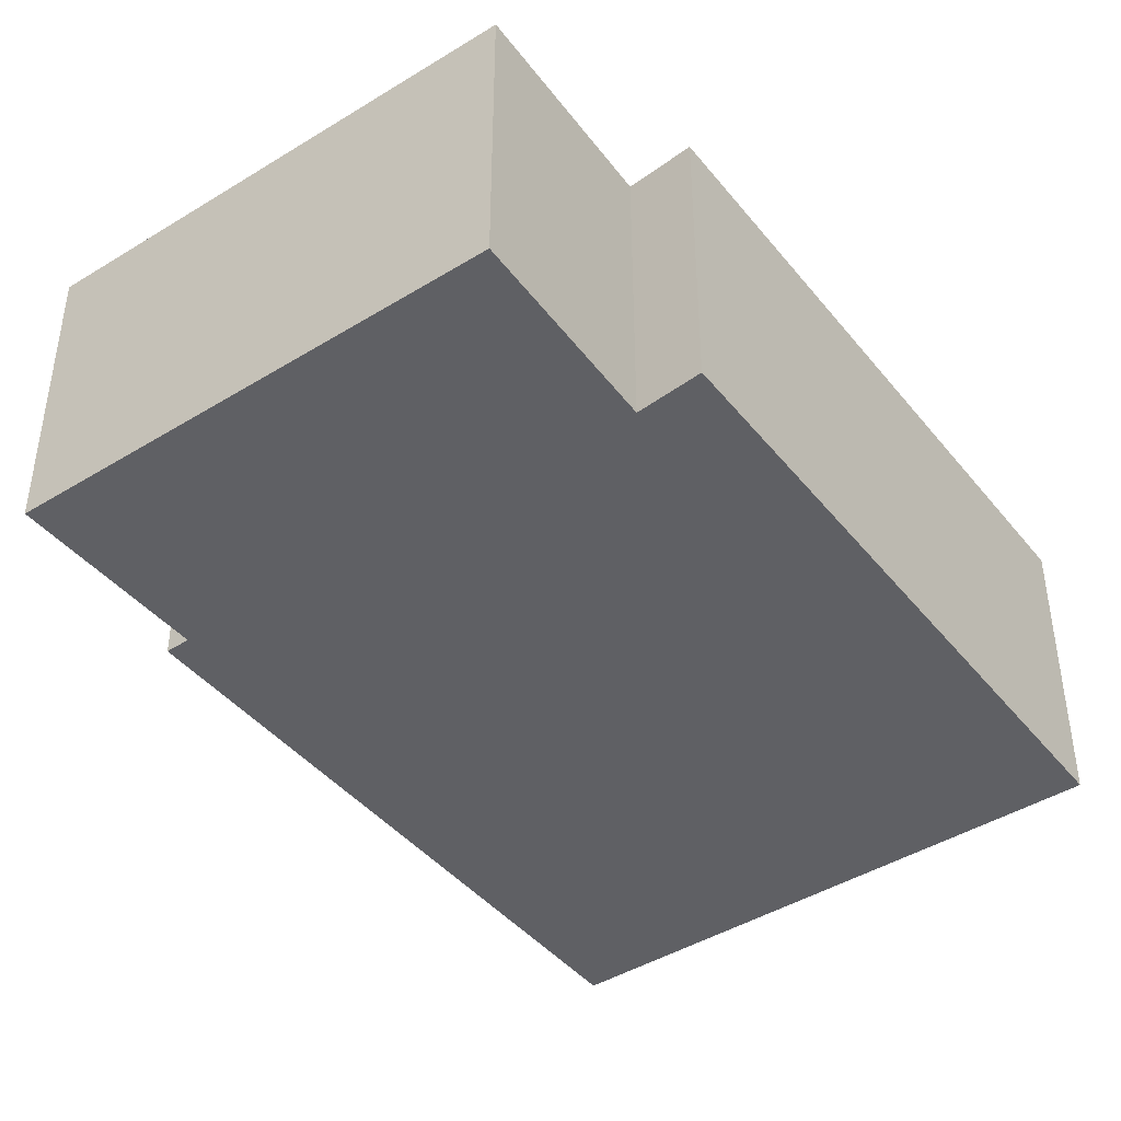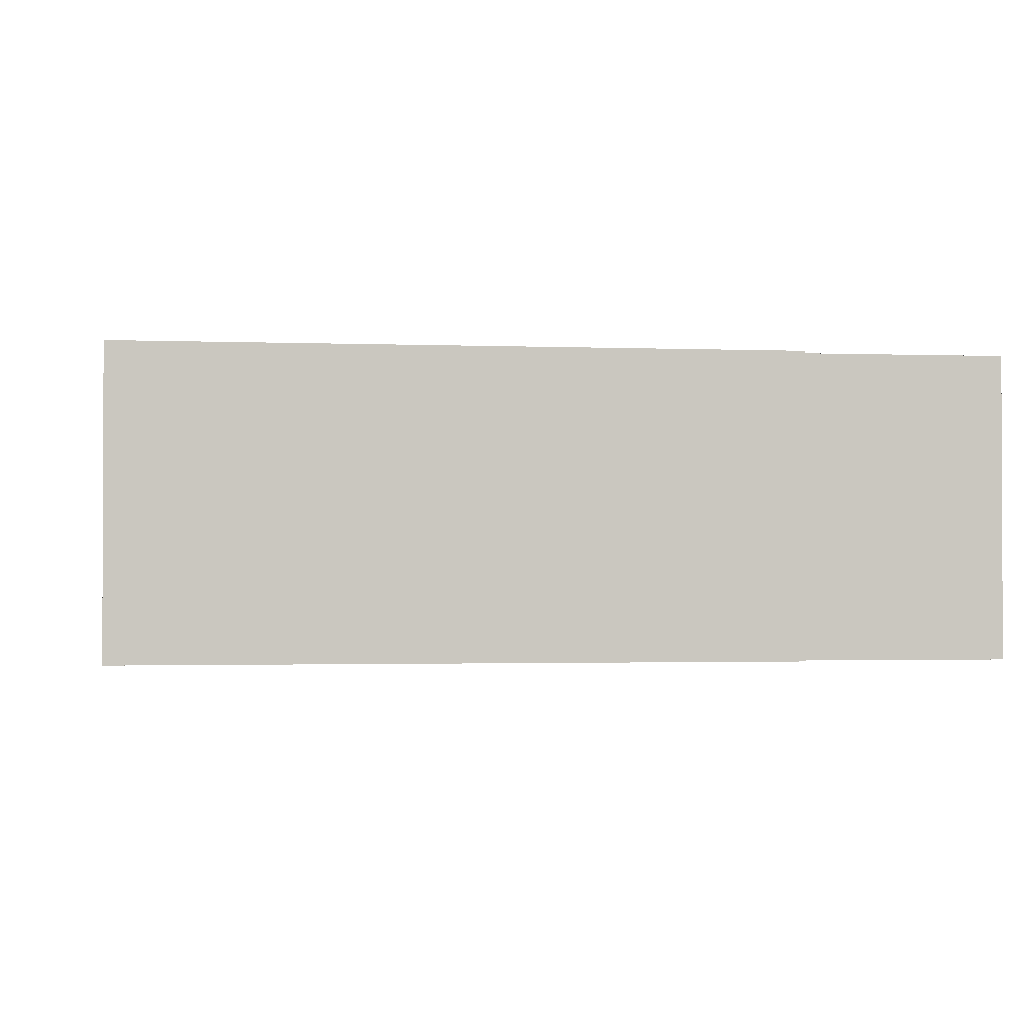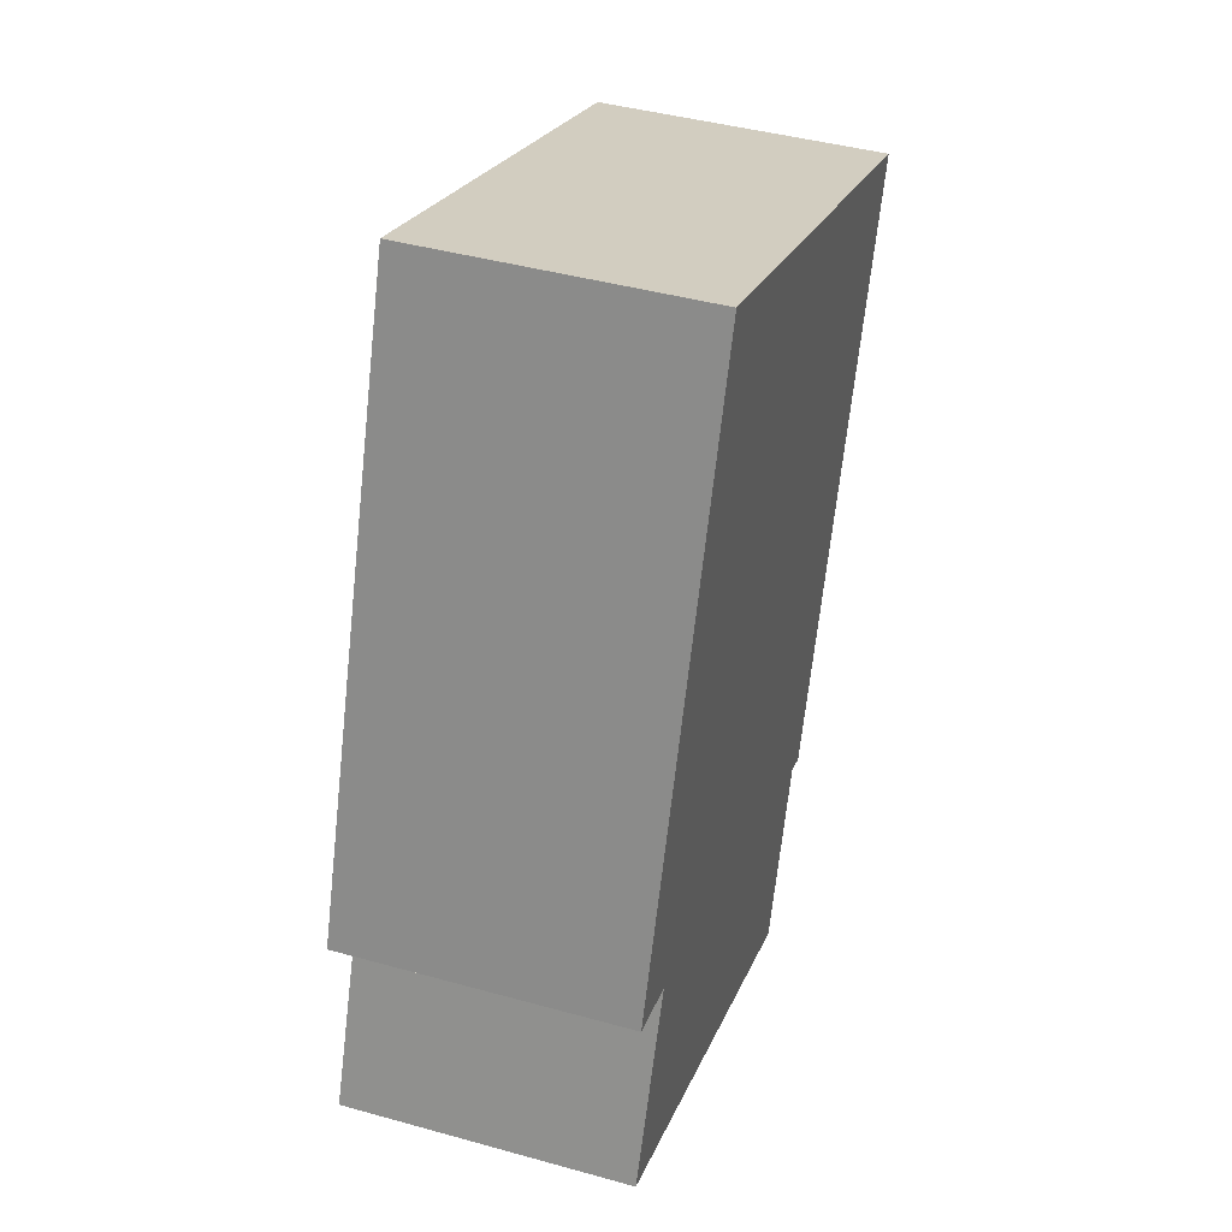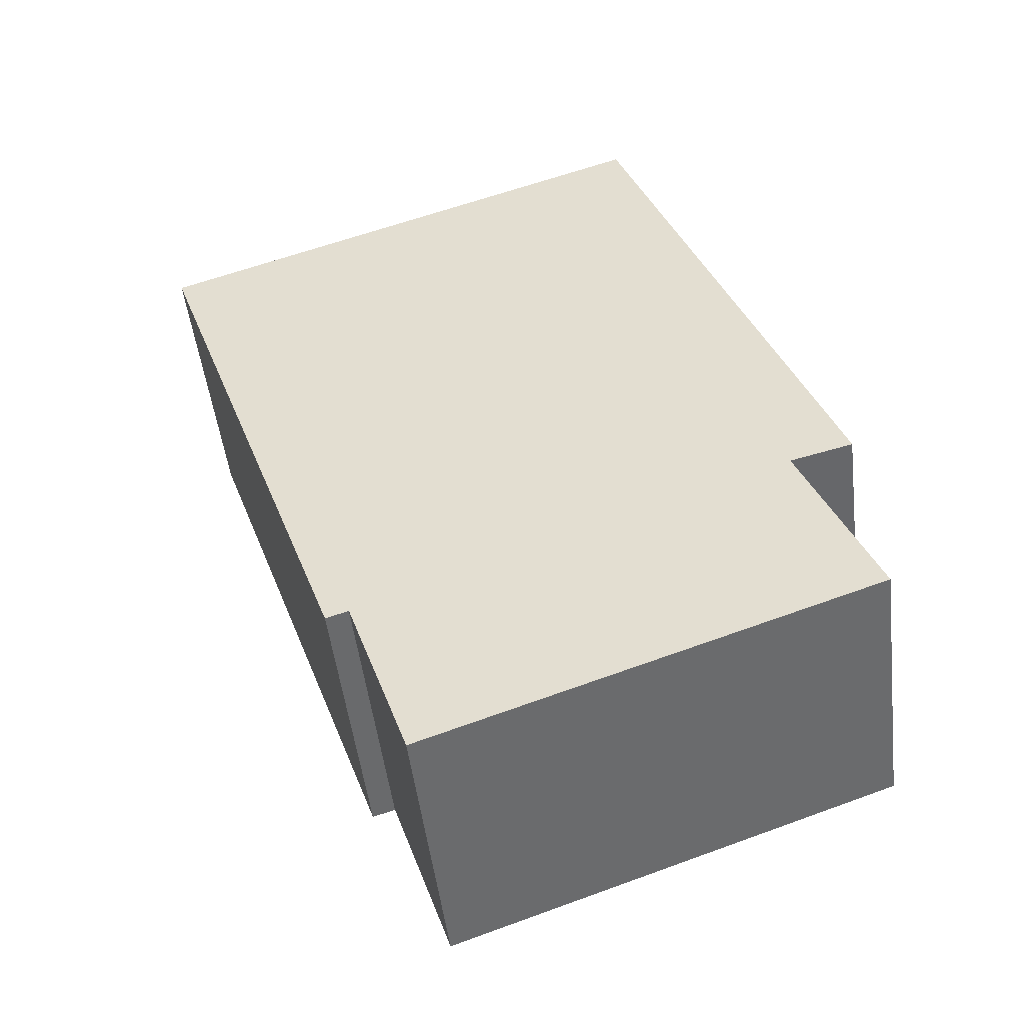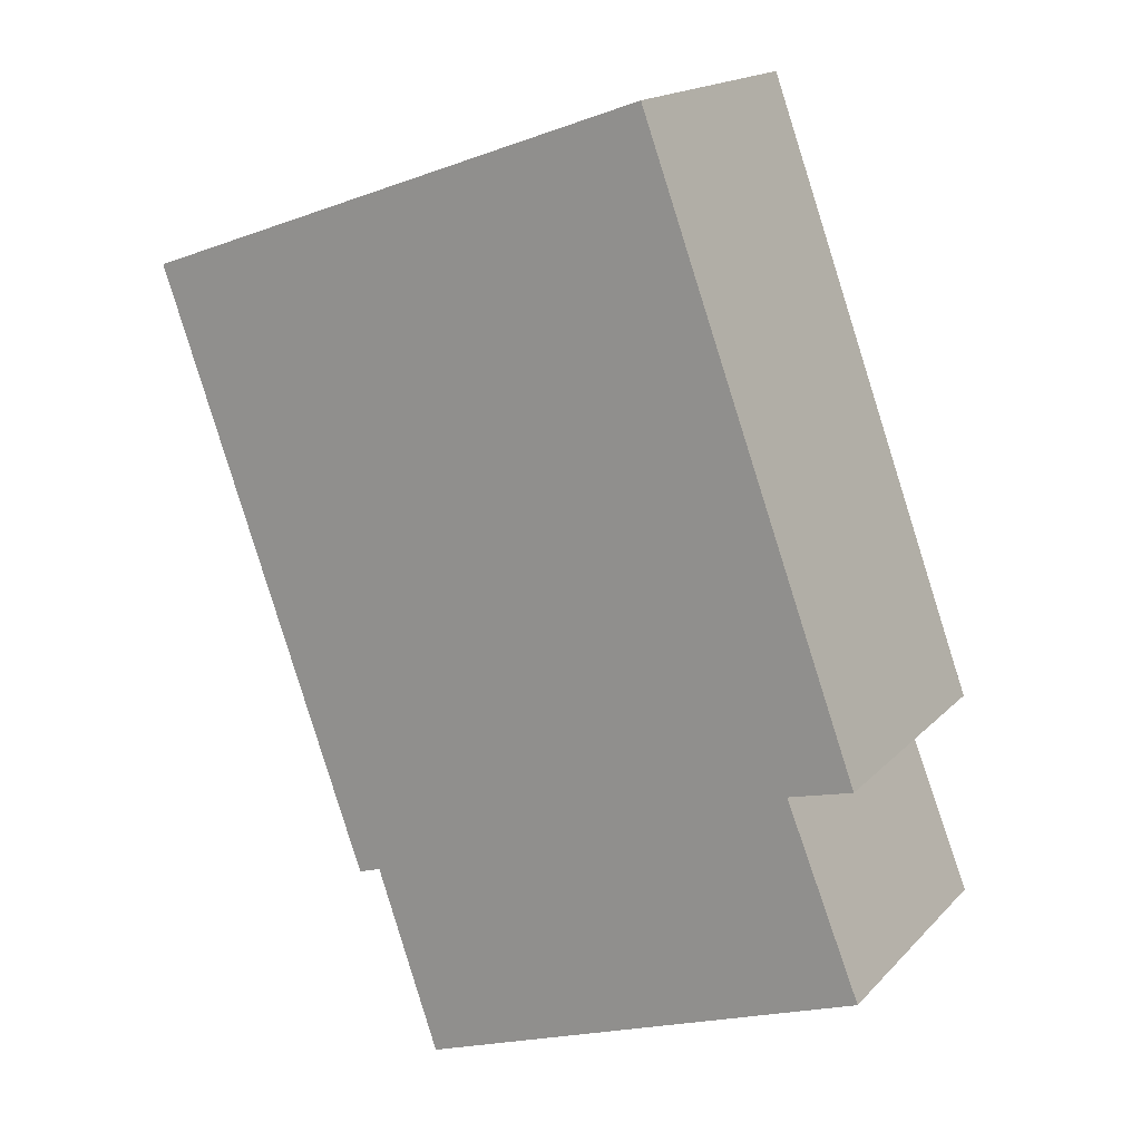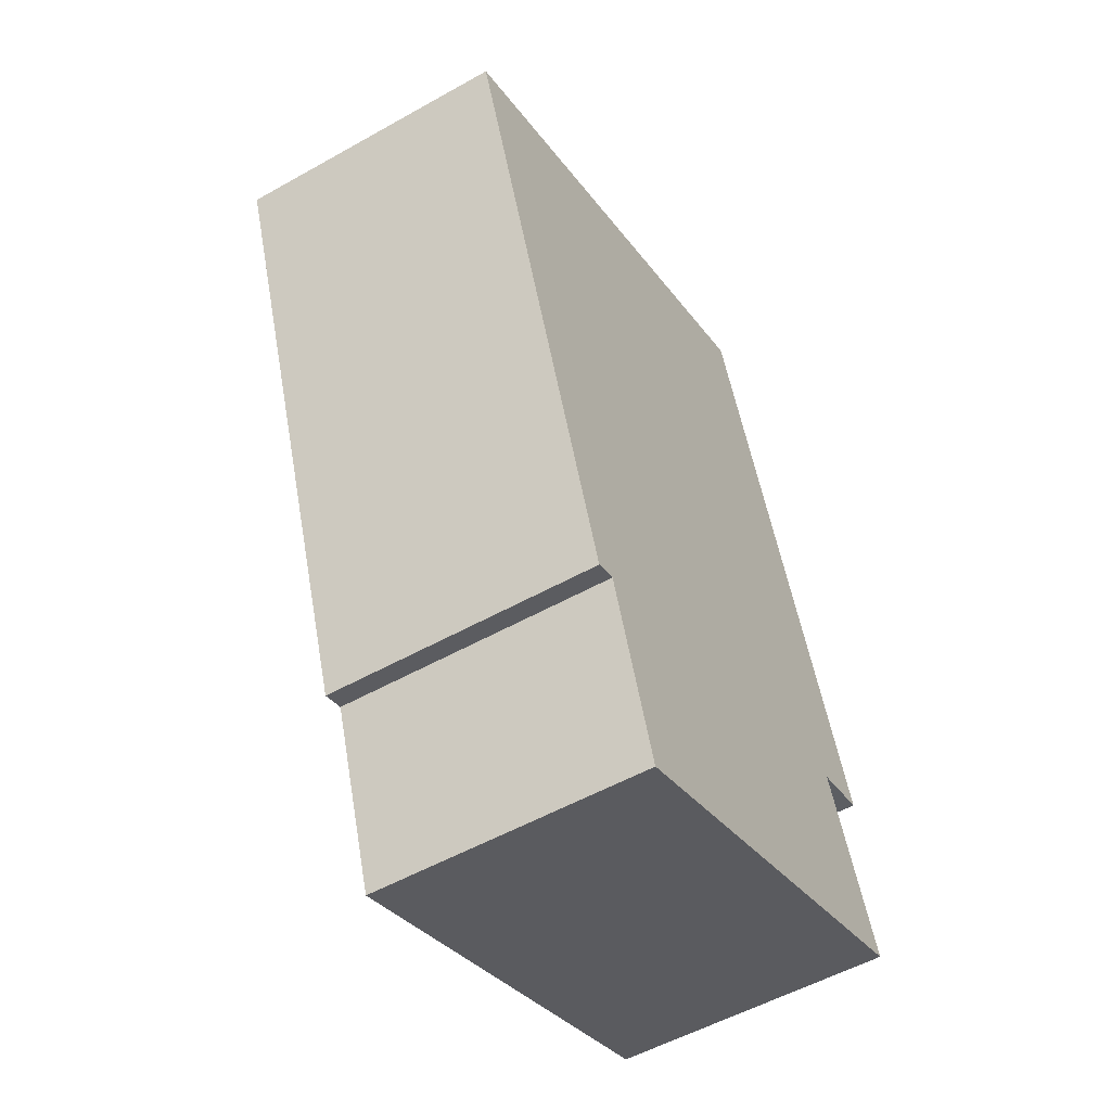
<metadata>
{"format":"obj","ext":"obj","renderer":"f3d","projection":"perspective","resolution":1024,"background":"white","views":[{"elev":-43.4,"azim":-124.3,"up":"+Y"},{"elev":-1.5,"azim":100.2,"up":"+Y"},{"elev":42.8,"azim":-71.7,"up":"+Z"},{"elev":-49.9,"azim":-173.0,"up":"+Z"},{"elev":17.2,"azim":-151.5,"up":"+Z"},{"elev":-53.6,"azim":121.0,"up":"+Z"}]}
</metadata>
<code>
v  3.881 2.053 0.121
v  1.65 2.053 5.775
v  5.401 2.053 4.439
v  3.716 2.053 0.176
v  3.263 2.053 -1.164
v  0.543 2.053 1.361
v  0 2.053 1.257e-16
v  0.082 2.053 1.483
v  0.082 -9.081e-17 1.483
v  1.65 -3.536e-16 5.775
v  0 0 0
v  0.543 -8.334e-17 1.361
v  5.401 -2.718e-16 4.439
v  3.881 -7.409e-18 0.121
v  3.716 -1.078e-17 0.176
v  3.263 7.127e-17 -1.164
g defaultobject
f 1 2 3
f 2 1 4
f 2 4 5
f 2 5 6
f 6 5 7
f 8 2 6
f 9 2 8
f 2 9 10
f 11 6 7
f 6 11 12
f 10 3 2
f 3 10 13
f 13 1 3
f 1 13 14
f 15 5 4
f 5 15 16
f 14 4 1
f 4 14 15
f 16 7 5
f 7 16 11
f 12 8 6
f 8 12 9
f 10 14 13
f 14 10 12
f 12 10 9
f 14 12 15
f 15 12 16
f 11 16 12

</code>
